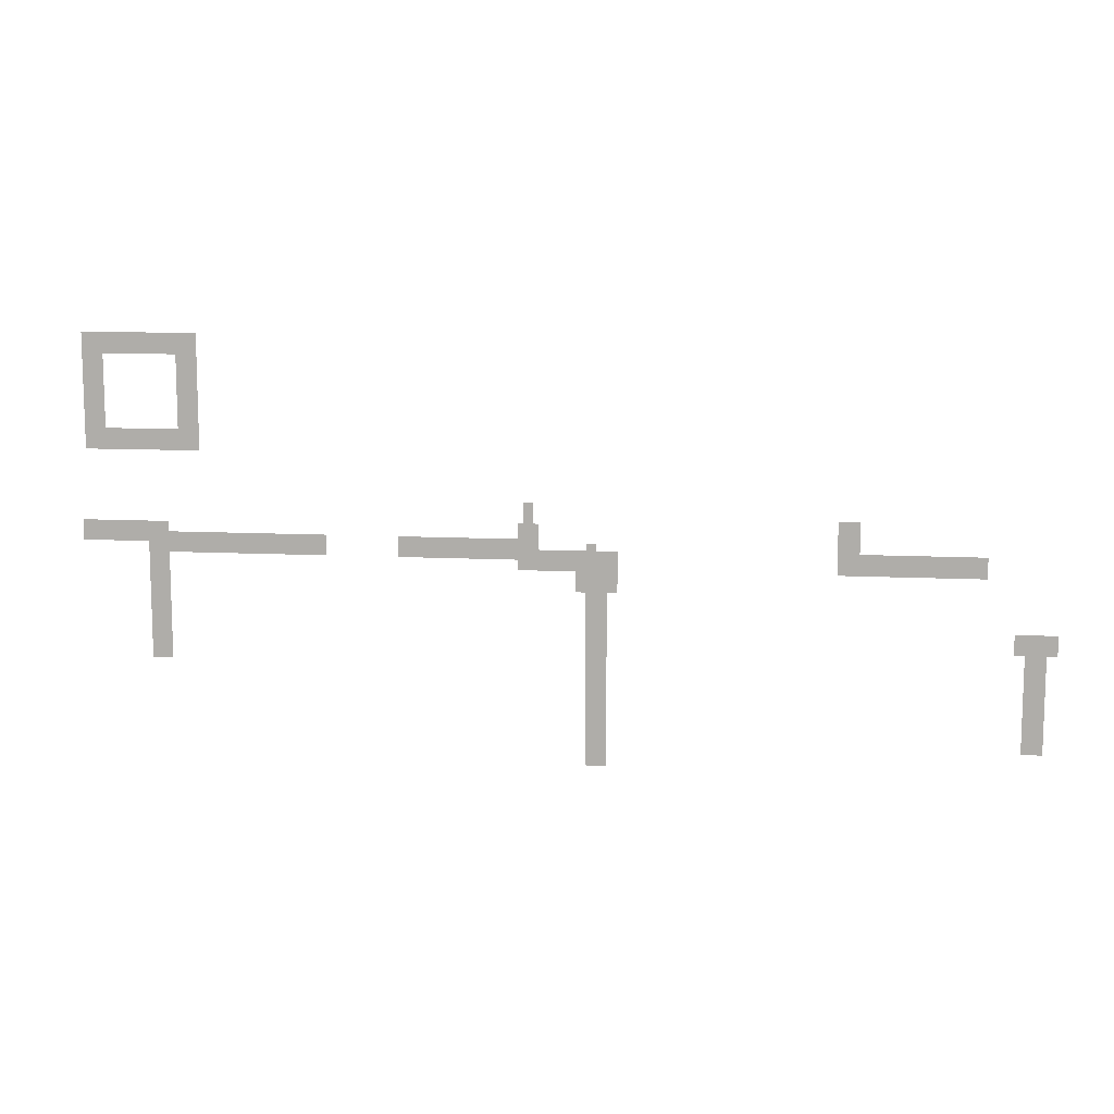
<metadata>
{"format":"obj","ext":"obj","renderer":"f3d","projection":"perspective","resolution":1024,"background":"white","views":[{"elev":11.0,"azim":-173.0,"up":"+Z"}]}
</metadata>
<code>
g Combined Mesh (root: scene) 33
v -84 12 -169
v -86 12 -163
v -86 12 -169
v -84 12 -163
v -84 12 -175
v -86 12 -175
v -82 12 -169
v -82 12 -163
v -82 12 -175
v -84 12 -156
v -86 12 -156
v -82 12 -156
v -84 12 -154
v -86 12 -154
v -84 12 -152
v -86 12 -152
v -82 12 -154
v -82 12 -152
v -88 12 -156
v -88 12 -154
v -88 12 -152
v -80 12 -154
v -80 12 -152
v -80 12 -156
v 85 12 -138
v 85 12 -136
v 83 12 -138
v 83 12 -136
v 85 12 -134
v 83 12 -134
v 81 12 -138
v 81 12 -136
v 81 12 -134
v 94 12 -136
v 94 12 -134
v 98 12 -136
v 98 12 -134
v 94 12 -138
v 98 12 -138
v 83 12 -161
v 85 12 -152
v 83 12 -152
v 85 12 -161
v 81 12 -161
v 81 12 -152
v 83 12 -140
v 85 12 -140
v 81 12 -140
v 50 12 -138
v 55 12 -138
v 55 12 -136
v 50 12 -136
v 50 12 -140
v 55 12 -140
v 69 12 -138
v 69 12 -136
v 69 12 -140
v 94 20 -99
v 94 20 -97
v 92 20 -99
v 92 20 -97
v 90 20 -99
v 90 20 -97
v 92 20 -101
v 94 20 -101
v 90 20 -101
v 72 20 -99
v 74 20 -99
v 74 20 -97
v 72 20 -97
v 76 20 -99
v 76 20 -97
v 72 20 -101
v 74 20 -101
v 76 20 -101
v 74 20 -118
v 76 20 -118
v 76 20 -117
v 74 20 -117
v 74 20 -119
v 76 20 -119
v 72 20 -118
v 72 20 -117
v 72 20 -119
v 90 20 -118
v 92 20 -118
v 92 20 -117
v 90 20 -117
v 90 20 -119
v 92 20 -119
v 94 20 -117
v 94 20 -118
v 94 20 -119
v 83 20 -119
v 84 20 -119
v 84 20 -118
v 83 20 -118
v 84 20 -117
v 83 20 -117
v 85 20 -119
v 85 20 -118
v 85 20 -117
v 81 20 -119
v 82 20 -119
v 82 20 -118
v 81 20 -118
v 82 20 -117
v 81 20 -117
v 74 20 -116
v 76 20 -116
v 76 20 -115
v 74 20 -115
v 72 20 -116
v 72 20 -115
v 90 20 -116
v 92 20 -116
v 92 20 -115
v 90 20 -115
v 94 20 -115
v 94 20 -116
v 84 20 -116
v 83 20 -116
v 84 20 -115
v 83 20 -115
v 85 20 -116
v 85 20 -115
v 82 20 -116
v 81 20 -116
v 82 20 -115
v 81 20 -115
v 88.5 20 -118
v 88.5 20 -117
v 88.5 20 -119
v 88.5 20 -116
v 88.5 20 -115
v 78 20 -118
v 78 20 -117
v 78 20 -119
v 78 20 -116
v 78 20 -115
v 92 20 -111
v 94 20 -111
v 92 20 -108
v 94 20 -108
v 90 20 -111
v 90 20 -108
v 92 20 -105
v 94 20 -105
v 90 20 -105
v 74 20 -111
v 76 20 -111
v 76 20 -108
v 74 20 -108
v 72 20 -111
v 72 20 -108
v 74 20 -104.5
v 76 20 -104.5
v 72 20 -104.5
v 81 20 -99
v 81 20 -97
v 83 20 -99
v 83 20 -97
v 81 20 -101
v 83 20 -101
v 86 20 -99
v 86 20 -97
v 86 20 -101
v -62 20 -138
v -66 20 -136
v -66 20 -138
v -62 20 -136
v -62 20 -140
v -66 20 -140
v -51 20 -138
v -51 20 -136
v -51 20 -140
v -49 20 -138
v -49 20 -136
v -49 20 -140
v -47 20 -138
v -47 20 -136
v -47 20 -140
v -49 20 -130
v -51 20 -130
v -47 20 -130
v -74 20 -136
v -74 20 -138
v -74 20 -140
v 13 12 -142
v 13 12 -141
v 12 12 -142
v 12 12 -141
v 13 12 -140
v 12 12 -140
v 13 12 -139
v 12 12 -139
v 13 12 -138
v 12 12 -138
v 11 12 -142
v 11 12 -141
v 11 12 -140
v 11 12 -139
v 11 12 -138
v 10 12 -142
v 10 12 -141
v 10 12 -140
v 10 12 -139
v 10 12 -138
v 9 12 -142
v 9 12 -141
v 9 12 -140
v 9 12 -139
v 9 12 -138
v 13 12 -133
v 12 12 -135
v 13 12 -135
v 12 12 -133
v 11 12 -135
v 11 12 -133
v 10 12 -135
v 10 12 -133
v 9 12 -135
v 9 12 -133
v 8 12 -138
v 9 12 -139
v 9 12 -138
v 8 12 -139
v 9 12 -140
v 8 12 -140
v 9 12 -141
v 8 12 -141
v 9 12 -142
v 8 12 -142
v 2 12 -138
v 2 12 -139
v 2 12 -140
v 2 12 -141
v 2 12 -142
v 0 12 -139
v 0 12 -138
v 0 12 -140
v 0 12 -141
v 0 12 -142
v 0 12 -146
v 2 12 -146
v -6 12 -139
v -4 12 -139
v -4 12 -138
v -6 12 -138
v -6 12 -140
v -4 12 -140
v -6 12 -141
v -4 12 -141
v -6 12 -142
v -4 12 -142
v -6 12 -146
v -4 12 -146
v 12 12 -129
v 11 12 -129
v 10 12 -129
v 13 12 -136
v 12 12 -136
v 11 12 -136
v 10 12 -136
v 9 12 -136
v 17 12 -138
v 17 12 -136
v 17 12 -139
v 17 12 -140
v 28 12 -138
v 28 12 -136
v 36 12 -138
v 36 12 -136
v 28 12 -139
v 36 12 -139
v 28 12 -140
v 36 12 -140
v -2 12 -139
v -2 12 -138
v -2 12 -140
v -2 12 -141
v -2 12 -142
v -2 12 -146
v -4 12 -165
v -2 12 -158
v -4 12 -158
v -2 12 -165
v 0 12 -158
v 0 12 -165
v -4 12 -175
v -2 12 -175
v 0 12 -175
v -4 12 -180
v -2 12 -180
v 0 12 -180
v 0 12 -136.6
v -2 12 -138
v 0 12 -138
v -2 12 -136.6
v -2 12 -152
v -4 12 -152
v 0 12 -152
v -2 12 -149
v -4 12 -149
v 0 12 -149
g Combined Mesh (root: scene) 33_0
f 3 2 1
f 2 4 1
f 6 3 5
f 3 1 5
f 1 4 7
f 4 8 7
f 5 1 9
f 1 7 9
f 10 4 2
f 10 2 11
f 12 8 4
f 12 4 10
f 13 10 11
f 13 11 14
f 15 13 14
f 15 14 16
f 17 12 10
f 17 10 13
f 18 17 13
f 18 13 15
f 14 11 19
f 14 19 20
f 16 14 20
f 16 20 21
f 23 22 17
f 23 17 18
f 22 24 12
f 22 12 17
g Combined Mesh (root: scene) 33_1
f 27 26 25
f 27 28 26
f 28 29 26
f 28 30 29
f 31 28 27
f 31 32 28
f 32 30 28
f 32 33 30
f 35 34 26
f 35 26 29
f 37 36 34
f 37 34 35
f 34 38 25
f 34 25 26
f 36 39 38
f 36 38 34
f 42 41 40
f 41 43 40
f 45 42 44
f 42 40 44
f 25 47 46
f 25 46 27
f 47 41 42
f 47 42 46
f 27 46 48
f 27 48 31
f 46 42 45
f 46 45 48
f 51 50 49
f 51 49 52
f 50 54 53
f 50 53 49
f 56 55 50
f 56 50 51
f 32 31 55
f 32 55 56
f 55 57 54
f 55 54 50
f 31 48 57
f 31 57 55
g Combined Mesh (root: scene) 33_2
f 60 59 58
f 60 61 59
f 62 61 60
f 62 63 61
f 58 65 64
f 58 64 60
f 60 64 66
f 60 66 62
f 69 68 67
f 69 67 70
f 72 71 68
f 72 68 69
f 68 74 73
f 68 73 67
f 71 75 74
f 71 74 68
f 78 77 76
f 78 76 79
f 77 81 80
f 77 80 76
f 79 76 82
f 79 82 83
f 76 80 84
f 76 84 82
f 87 86 85
f 87 85 88
f 86 90 89
f 86 89 85
f 91 86 87
f 91 92 86
f 92 90 86
f 92 93 90
f 96 95 94
f 96 94 97
f 98 96 97
f 98 97 99
f 101 100 95
f 101 95 96
f 102 101 96
f 102 96 98
f 105 104 103
f 105 103 106
f 107 105 106
f 107 106 108
f 97 94 104
f 97 104 105
f 99 97 105
f 99 105 107
f 111 110 109
f 111 109 112
f 110 78 79
f 110 79 109
f 112 109 113
f 112 113 114
f 109 79 83
f 109 83 113
f 117 116 115
f 117 115 118
f 116 87 88
f 116 88 115
f 119 116 117
f 119 120 116
f 120 87 116
f 120 91 87
f 121 98 99
f 121 99 122
f 123 121 122
f 123 122 124
f 125 102 98
f 125 98 121
f 126 125 121
f 126 121 123
f 127 107 108
f 127 108 128
f 129 127 128
f 129 128 130
f 122 99 107
f 122 107 127
f 124 122 127
f 124 127 129
f 132 131 101
f 132 101 102
f 88 85 131
f 88 131 132
f 131 133 100
f 131 100 101
f 85 89 133
f 85 133 131
f 135 134 125
f 135 125 126
f 118 115 134
f 118 134 135
f 134 132 102
f 134 102 125
f 115 88 132
f 115 132 134
f 137 136 77
f 137 77 78
f 108 106 136
f 108 136 137
f 136 138 81
f 136 81 77
f 106 103 138
f 106 138 136
f 140 139 110
f 140 110 111
f 130 128 139
f 130 139 140
f 139 137 78
f 139 78 110
f 128 108 137
f 128 137 139
f 142 117 141
f 142 119 117
f 144 141 143
f 144 142 141
f 141 117 118
f 141 118 145
f 143 141 145
f 143 145 146
f 148 143 147
f 148 144 143
f 65 147 64
f 65 148 147
f 147 143 146
f 147 146 149
f 64 147 149
f 64 149 66
f 152 151 150
f 152 150 153
f 151 111 112
f 151 112 150
f 153 150 154
f 153 154 155
f 150 112 114
f 150 114 154
f 75 157 156
f 75 156 74
f 157 152 153
f 157 153 156
f 74 156 158
f 74 158 73
f 156 153 155
f 156 155 158
f 160 159 71
f 160 71 72
f 162 161 159
f 162 159 160
f 71 163 75
f 71 159 163
f 161 164 163
f 159 161 163
f 166 165 161
f 166 161 162
f 63 62 165
f 63 165 166
f 161 167 164
f 161 165 167
f 165 66 167
f 165 62 66
g Combined Mesh (root: scene) 33_3
f 170 169 168
f 169 171 168
f 173 170 172
f 170 168 172
f 175 174 168
f 175 168 171
f 174 176 172
f 174 172 168
f 174 175 177
f 175 178 177
f 176 174 179
f 174 177 179
f 177 178 180
f 178 181 180
f 179 177 182
f 177 180 182
f 178 175 183
f 175 184 183
f 181 178 185
f 178 183 185
f 169 170 186
f 170 187 186
f 170 173 187
f 173 188 187
g Combined Mesh (root: scene) 33_4
f 191 190 189
f 191 192 190
f 192 193 190
f 192 194 193
f 194 195 193
f 194 196 195
f 196 197 195
f 196 198 197
f 199 192 191
f 199 200 192
f 200 194 192
f 200 201 194
f 201 196 194
f 201 202 196
f 202 198 196
f 202 203 198
f 204 200 199
f 204 205 200
f 205 201 200
f 205 206 201
f 206 202 201
f 206 207 202
f 207 203 202
f 207 208 203
f 209 205 204
f 209 210 205
f 210 206 205
f 210 211 206
f 211 207 206
f 211 212 207
f 212 208 207
f 212 213 208
f 216 215 214
f 215 217 214
f 215 218 217
f 218 219 217
f 218 220 219
f 220 221 219
f 220 222 221
f 222 223 221
f 226 225 224
f 225 227 224
f 225 228 227
f 228 229 227
f 228 230 229
f 230 231 229
f 230 232 231
f 232 233 231
f 224 227 234
f 227 235 234
f 227 229 235
f 229 236 235
f 229 231 236
f 231 237 236
f 231 233 237
f 233 238 237
f 234 235 239
f 234 239 240
f 235 236 241
f 235 241 239
f 236 237 242
f 236 242 241
f 237 238 243
f 237 243 242
f 238 245 244
f 238 244 243
f 248 247 246
f 248 246 249
f 247 251 250
f 247 250 246
f 251 253 252
f 251 252 250
f 253 255 254
f 253 254 252
f 257 256 254
f 255 257 254
f 217 219 258
f 219 259 258
f 219 221 259
f 221 260 259
f 261 197 198
f 261 198 262
f 216 261 262
f 216 262 215
f 262 198 203
f 262 203 263
f 215 262 263
f 215 263 218
f 263 203 208
f 263 208 264
f 218 263 264
f 218 264 220
f 264 208 213
f 264 213 265
f 220 264 265
f 220 265 222
f 197 261 266
f 261 267 266
f 195 197 268
f 197 266 268
f 193 195 269
f 195 268 269
f 271 270 266
f 271 266 267
f 273 272 270
f 273 270 271
f 270 274 268
f 270 268 266
f 272 275 274
f 272 274 270
f 274 276 269
f 274 269 268
f 275 277 276
f 275 276 274
f 279 278 247
f 279 247 248
f 240 239 278
f 240 278 279
f 278 280 251
f 278 251 247
f 239 241 280
f 239 280 278
f 280 281 253
f 280 253 251
f 241 242 281
f 241 281 280
f 281 282 255
f 281 255 253
f 242 243 282
f 242 282 281
f 282 283 257
f 282 257 255
f 243 244 283
f 243 283 282
f 286 285 284
f 285 287 284
f 285 288 287
f 288 289 287
f 284 287 290
f 287 291 290
f 287 289 291
f 289 292 291
f 290 291 293
f 291 294 293
f 291 292 294
f 292 295 294
f 298 297 296
f 297 299 296
f 300 285 286
f 300 286 301
f 302 288 285
f 302 285 300
f 303 300 301
f 303 301 304
f 305 302 300
f 305 300 303
f 244 305 303
f 244 303 283
f 257 303 304
f 257 283 303

</code>
